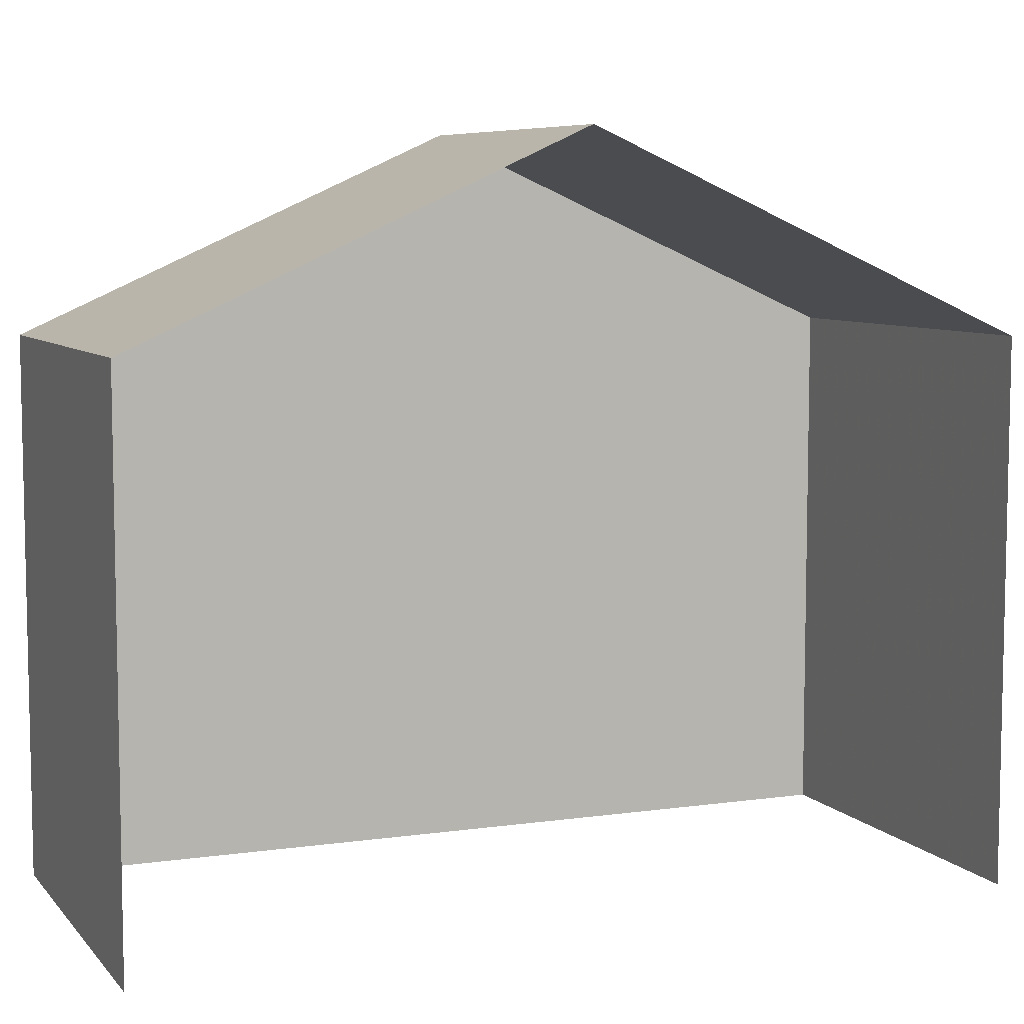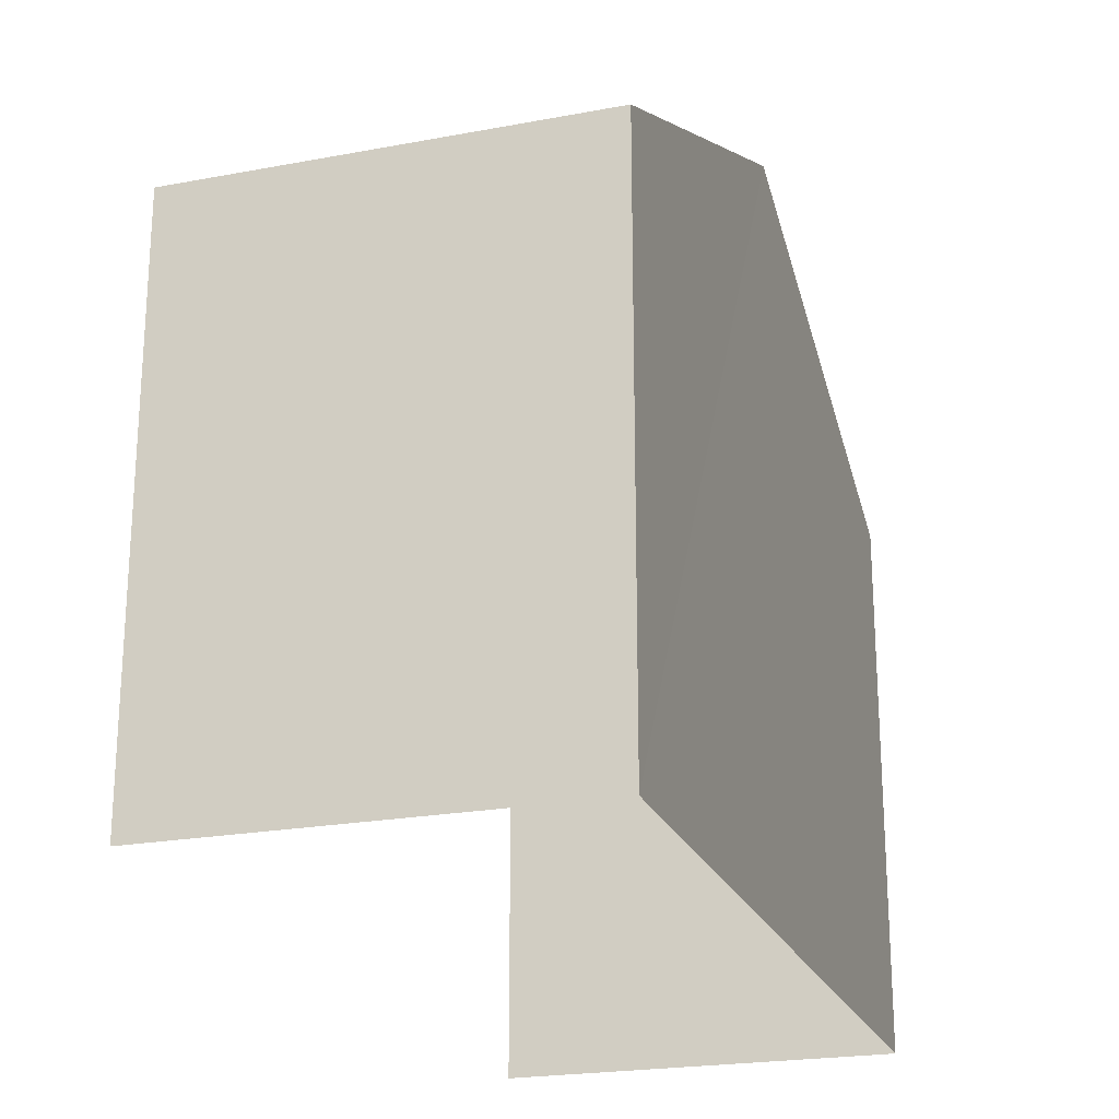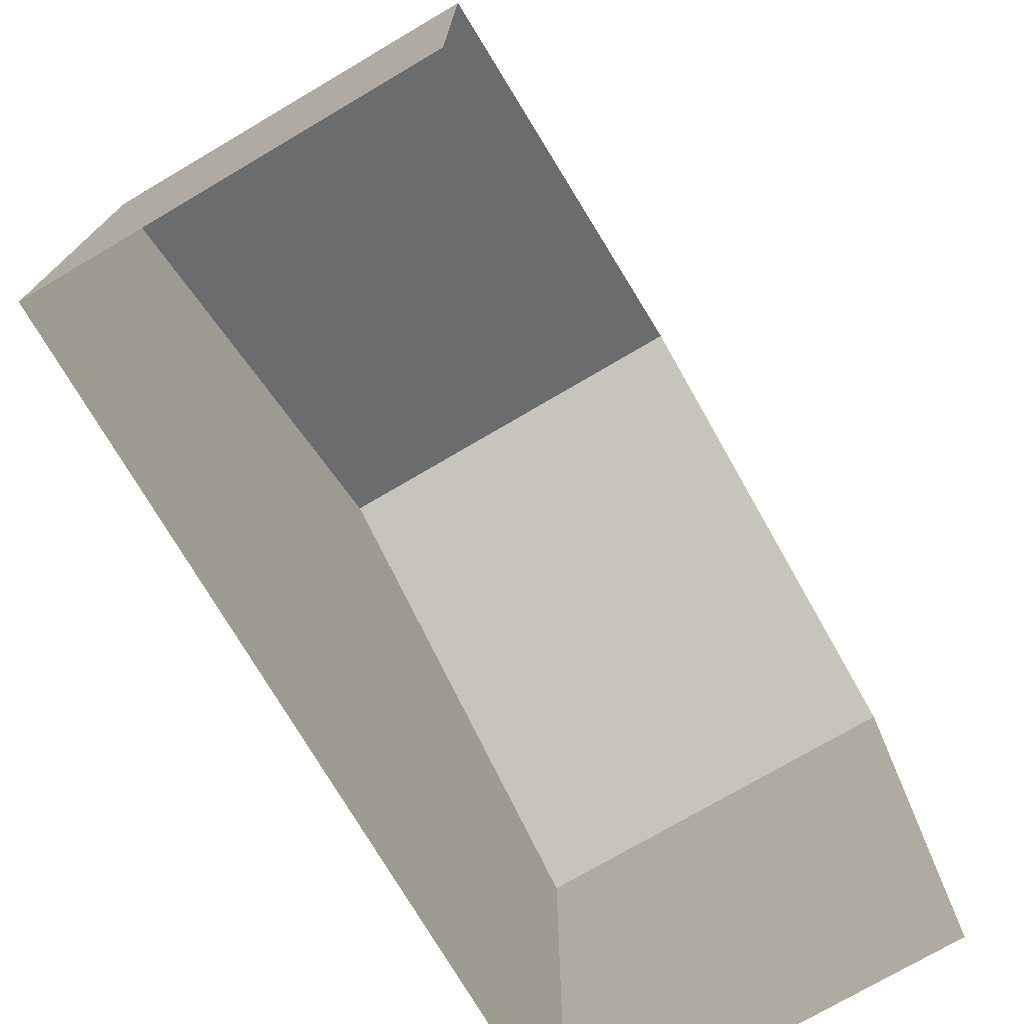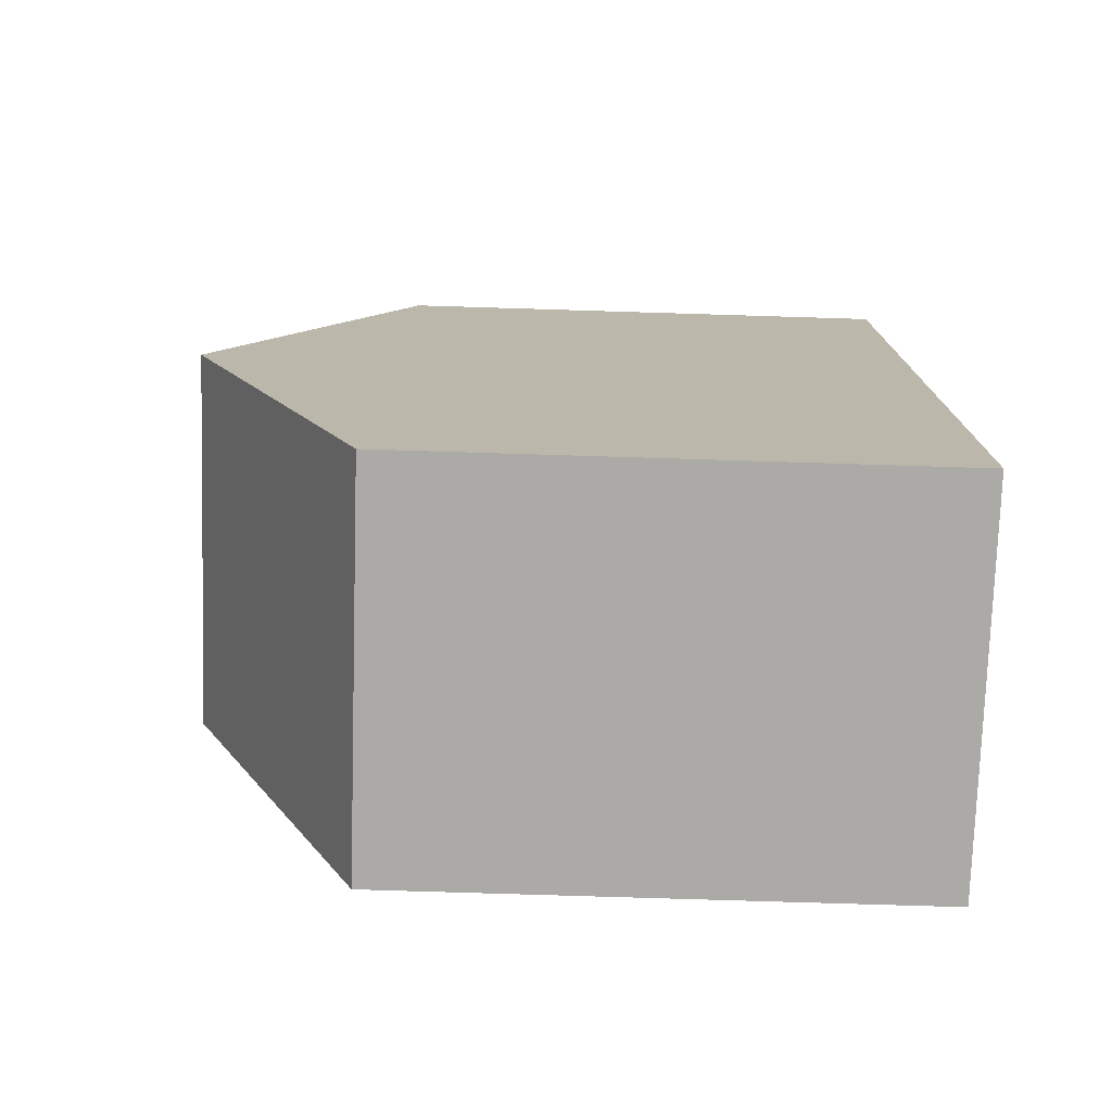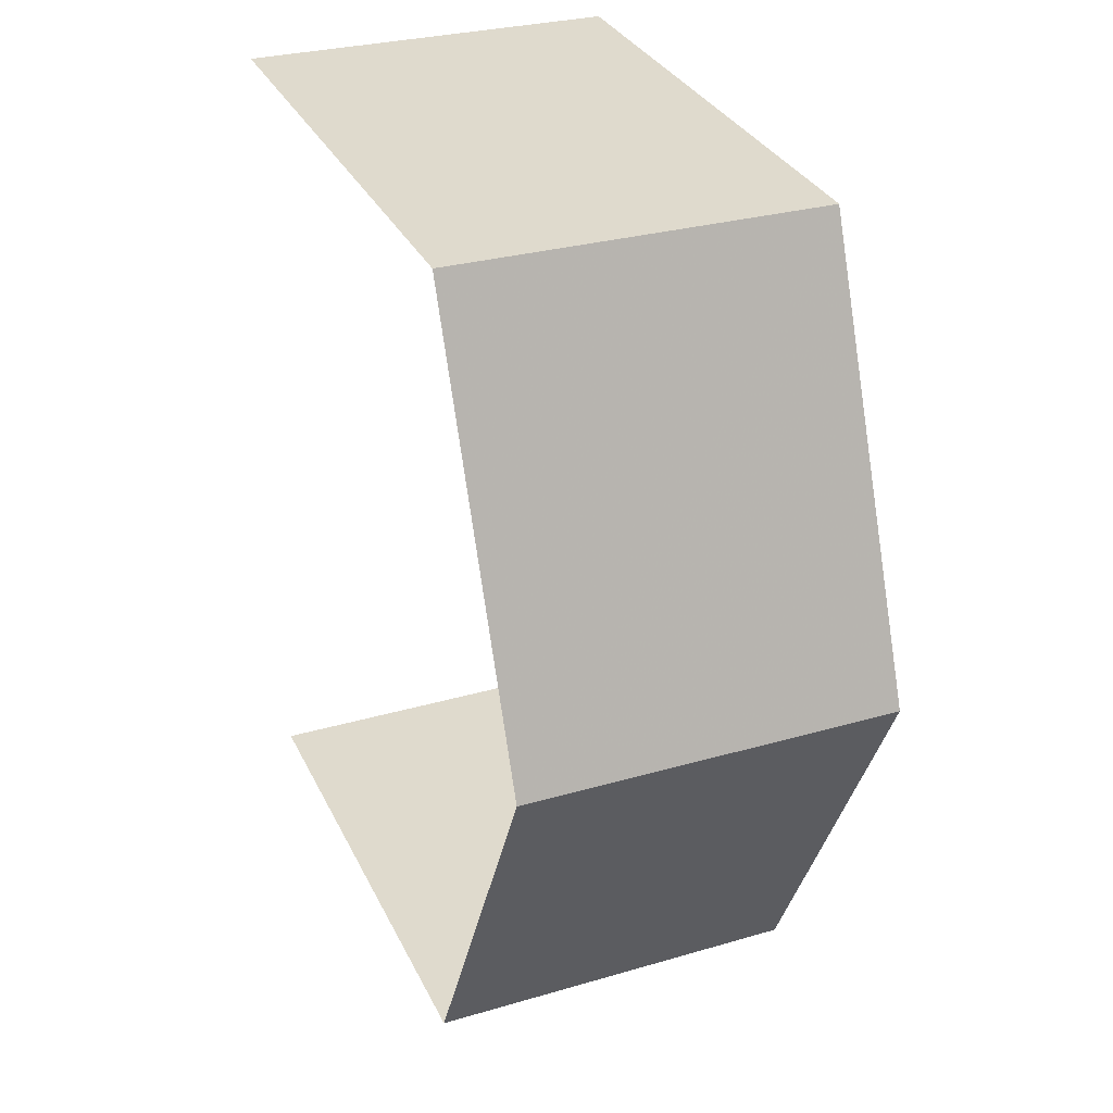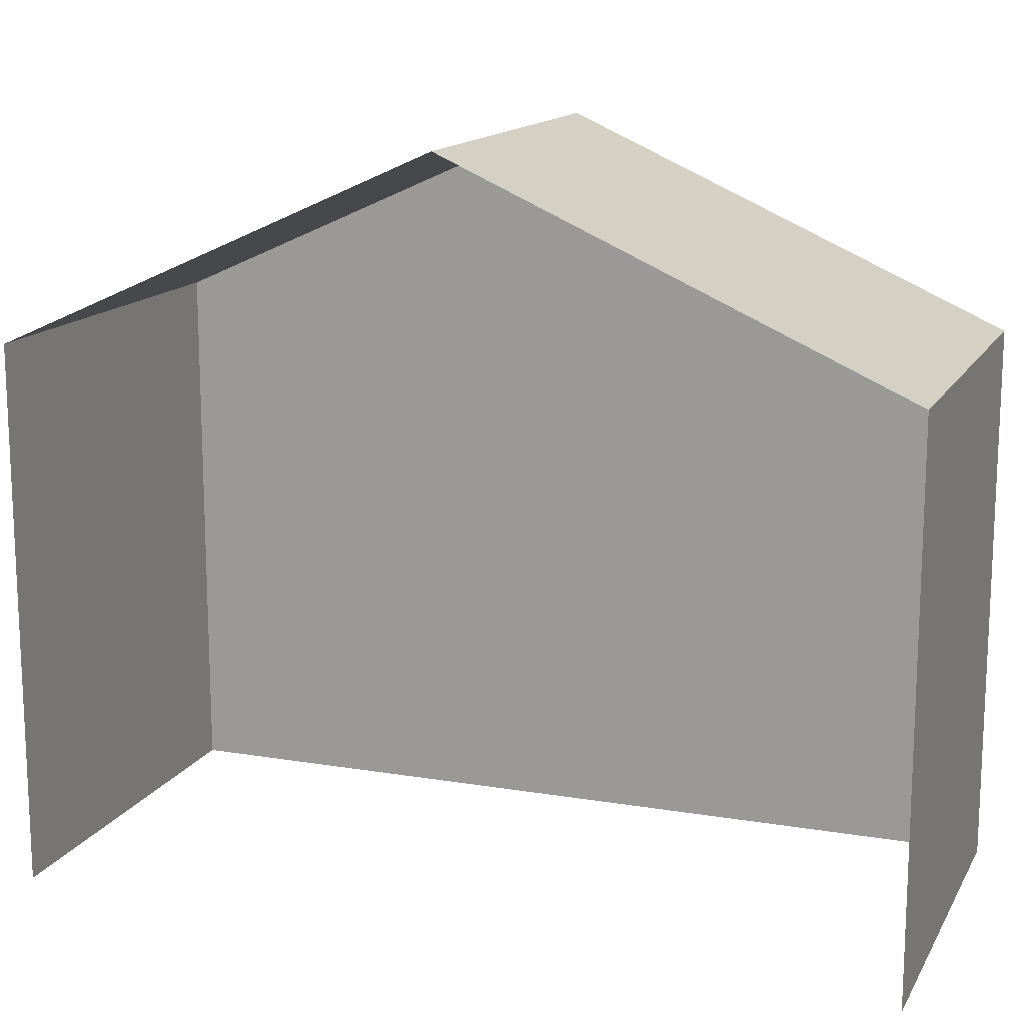
<metadata>
{"format":"obj","ext":"obj","renderer":"f3d","projection":"perspective","resolution":1024,"background":"white","views":[{"elev":7.3,"azim":-113.2,"up":"+Z"},{"elev":-22.4,"azim":16.9,"up":"+Z"},{"elev":-74.5,"azim":-150.6,"up":"+Z"},{"elev":-77.0,"azim":88.2,"up":"+Y"},{"elev":32.9,"azim":-22.9,"up":"+Y"},{"elev":14.5,"azim":-71.0,"up":"+Z"}]}
</metadata>
<code>
v -3.734e+05 -1.055e+05 21.39
v -3.734e+05 -1.055e+05 21.38
v -3.734e+05 -1.055e+05 21.39
v -3.734e+05 -1.055e+05 21.38
v -3.734e+05 -1.055e+05 27.54
v -3.734e+05 -1.055e+05 27.54
v -3.734e+05 -1.055e+05 29.77
v -3.734e+05 -1.055e+05 29.77
v -3.734e+05 -1.055e+05 27.54
v -3.734e+05 -1.055e+05 27.54
f 1 2 3
f 1 4 2
f 6 4 7
f 4 1 7
f 1 10 7
f 5 6 7
f 8 5 7
f 7 9 8
f 7 10 9
f 10 1 3
f 9 10 3
f 6 2 4
f 6 5 2
f 9 3 8
f 3 2 8
f 2 5 8

</code>
